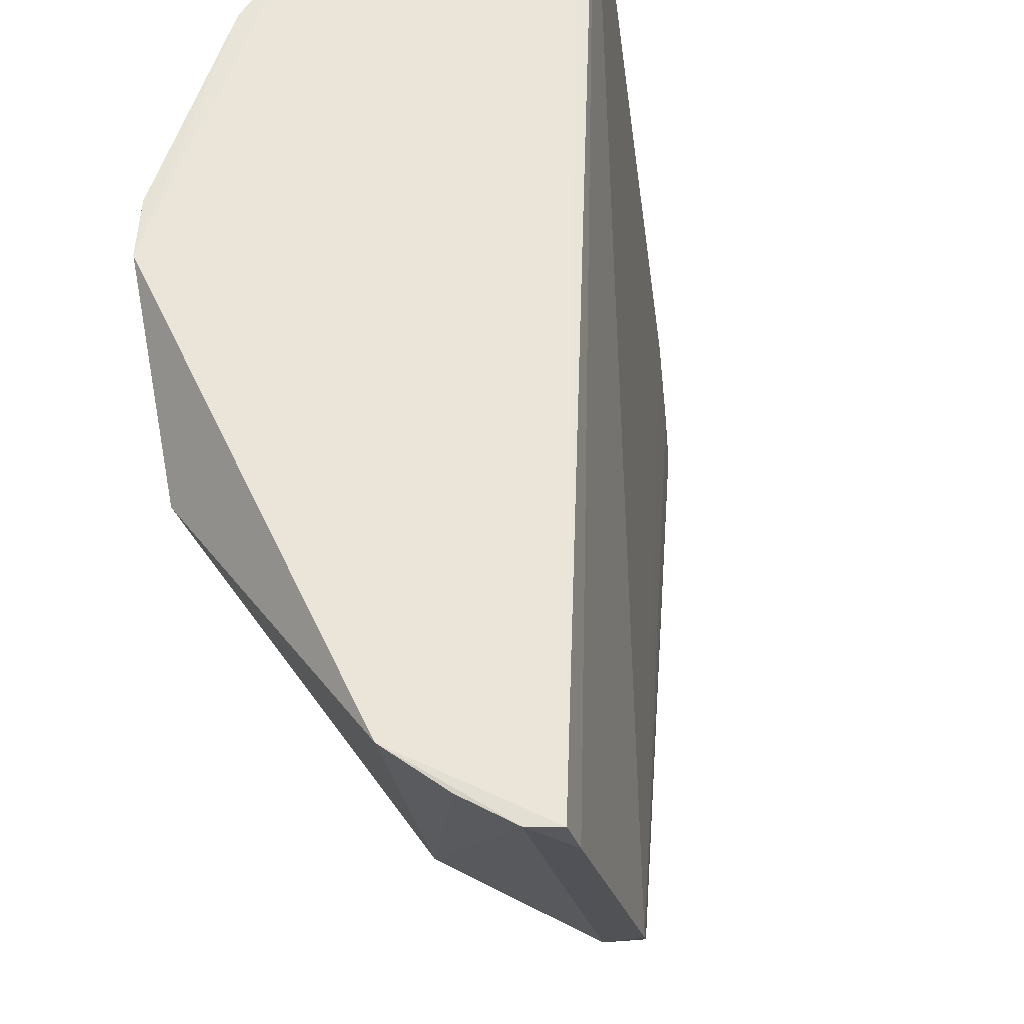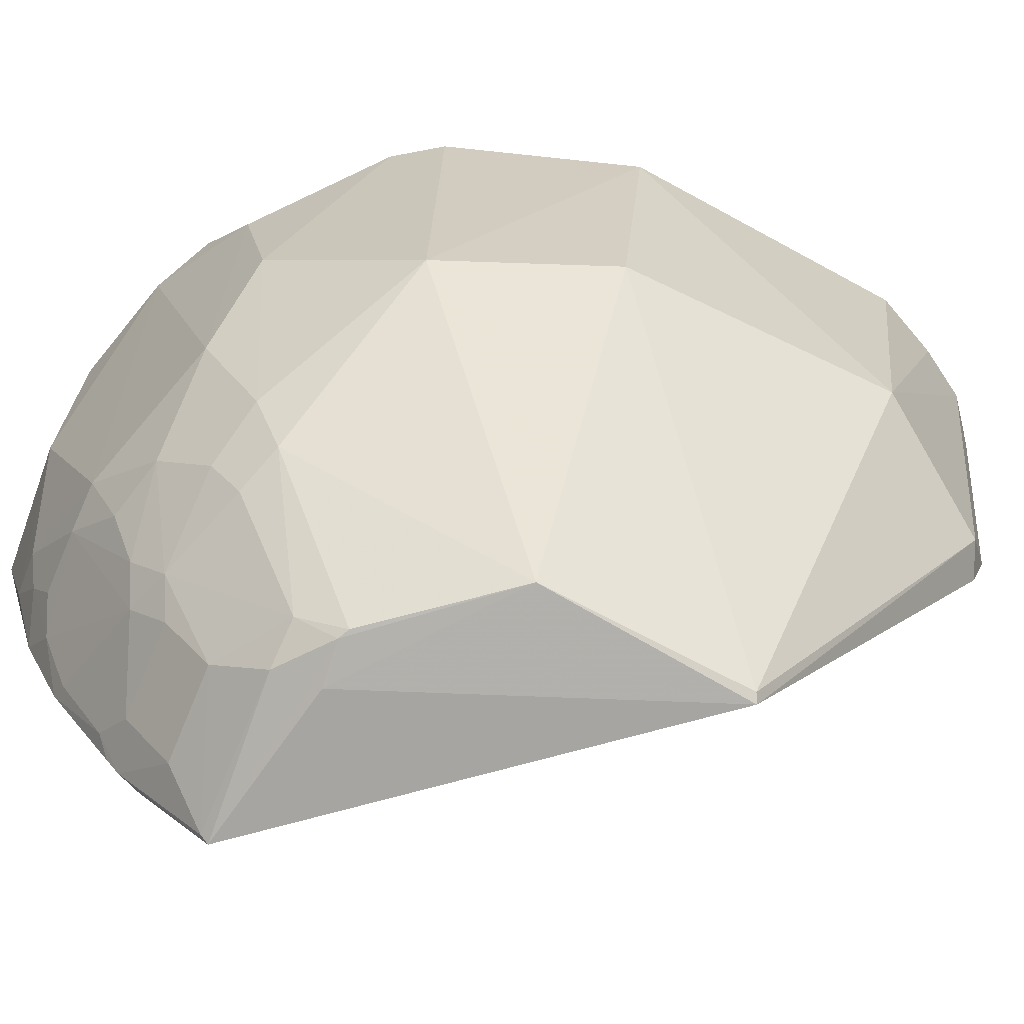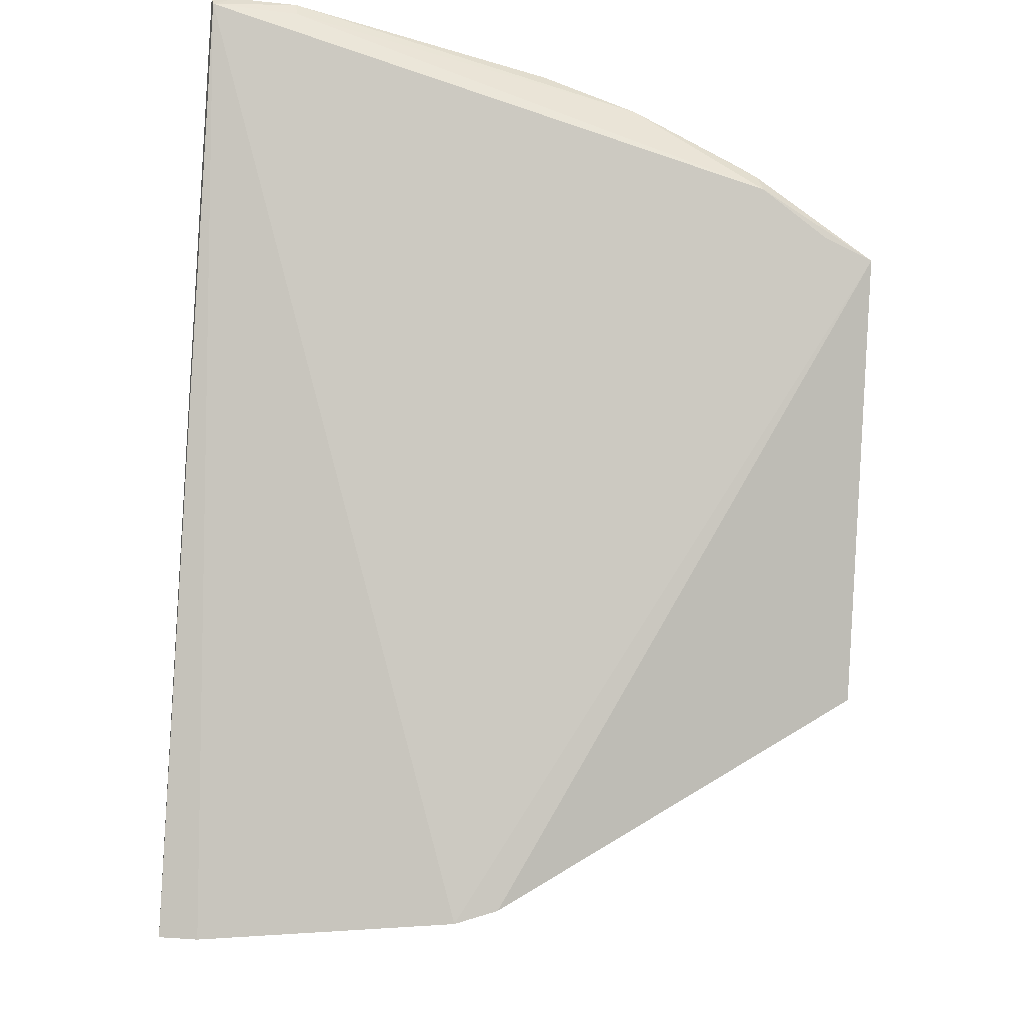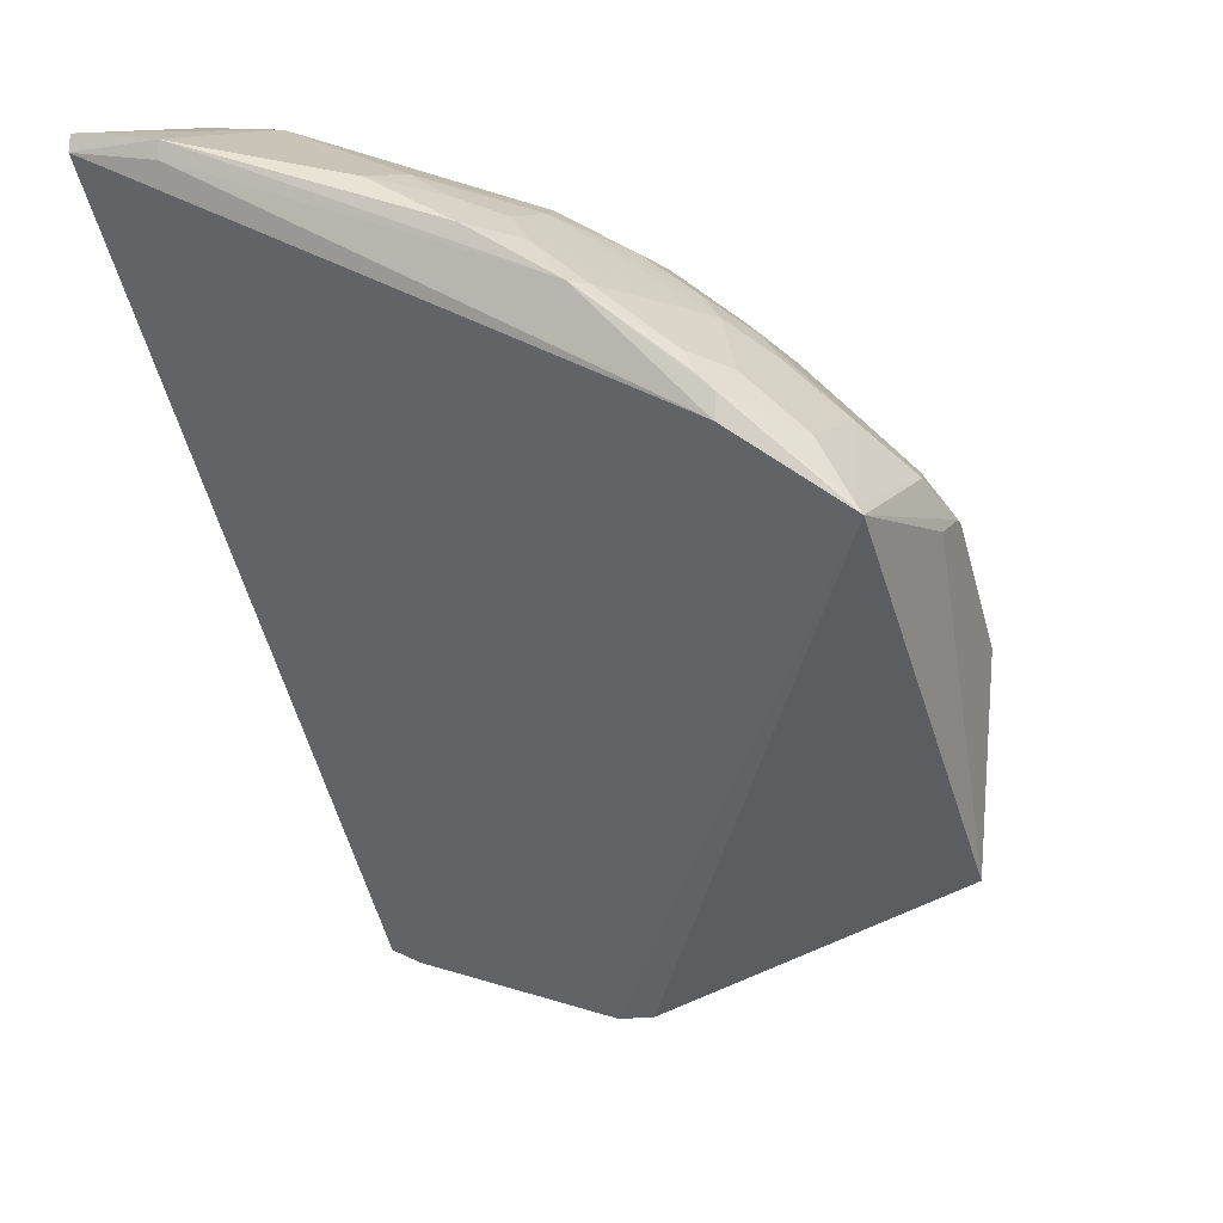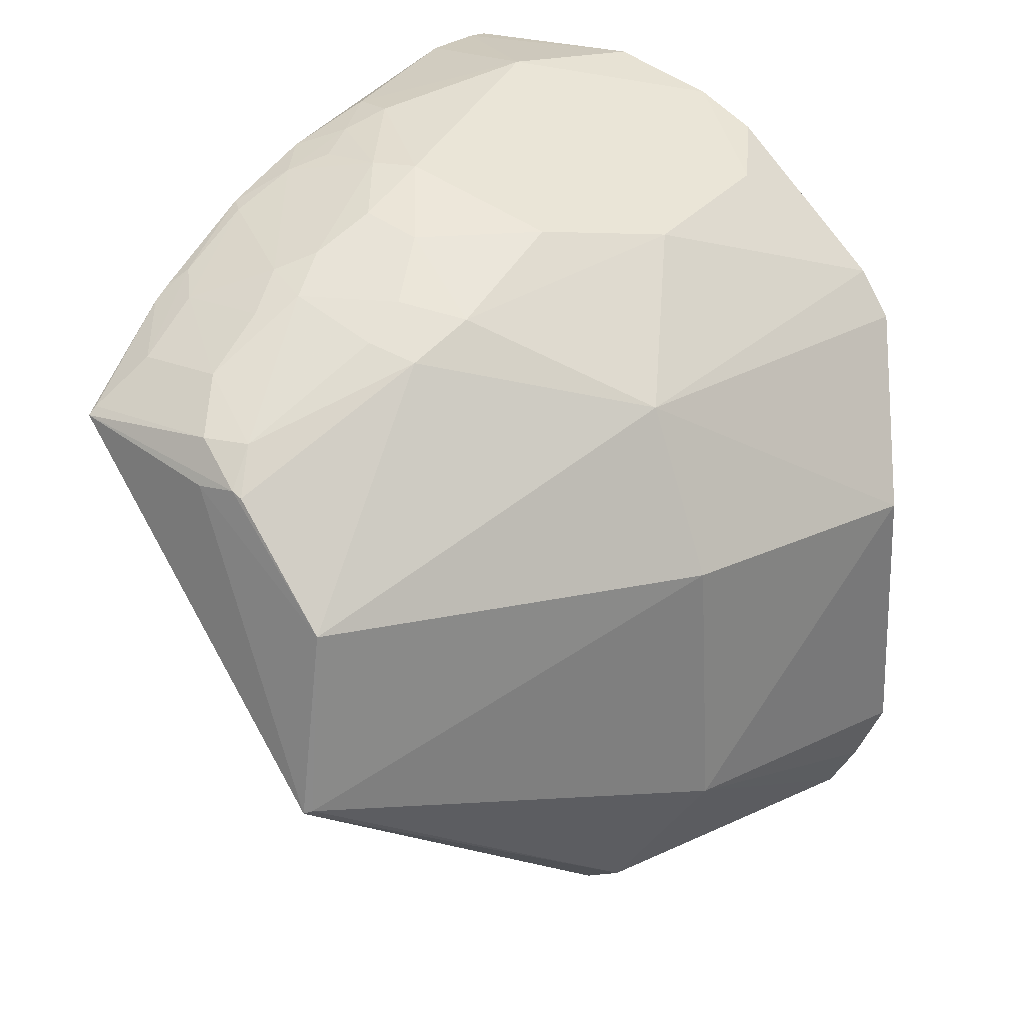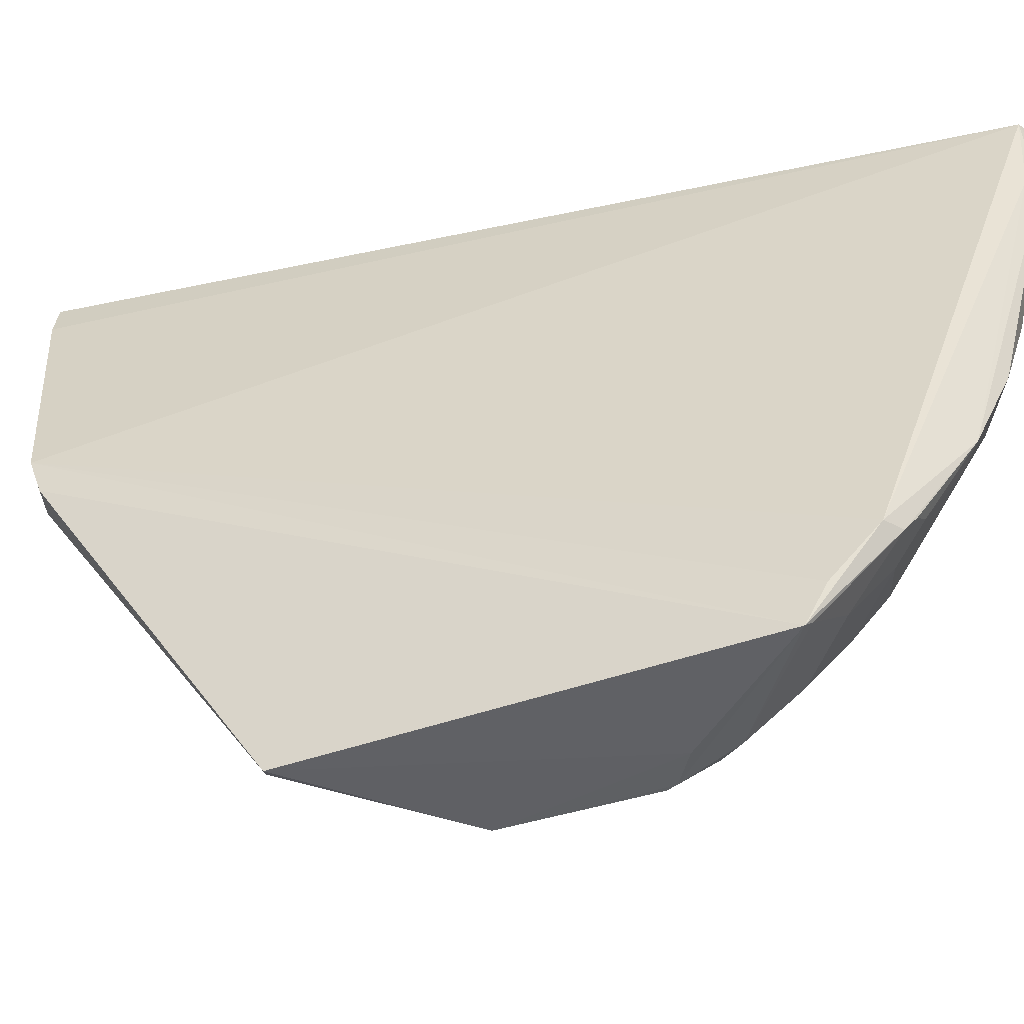
<metadata>
{"format":"obj","ext":"obj","renderer":"f3d","projection":"perspective","resolution":1024,"background":"white","views":[{"elev":59.8,"azim":-29.1,"up":"+Z"},{"elev":-77.0,"azim":-112.8,"up":"+Z"},{"elev":-33.6,"azim":84.3,"up":"+Y"},{"elev":10.9,"azim":115.8,"up":"+Y"},{"elev":22.4,"azim":-142.9,"up":"+Y"},{"elev":-45.1,"azim":72.9,"up":"+Z"}]}
</metadata>
<code>
v 0.01738 0.08837 0.1208
v 0.01855 0.08571 0.1203
v 0.01213 0.04112 0.002634
v -0.02414 0.03476 0.00167
v -0.07742 -0.04601 0.1202
v -0.01411 0.07742 0.06006
v 0.0148 0.06995 0.04384
v -0.06743 -0.05667 0.1203
v -0.008975 0.05829 0.02281
v -0.0723 0.0541 0.1209
v 0.01775 0.08769 0.1056
v 0.01596 0.05257 0.02182
v -0.0373 -0.01933 0.001812
v -0.014 0.04246 0.003995
v -0.03988 0.05835 0.04179
v 0.006638 0.05834 0.0228
v -0.0115 0.06653 0.03618
v -0.03558 0.08316 0.121
v -0.08274 -0.03542 0.1208
v 0.01741 0.08853 0.1165
v 0.004111 0.08295 0.07347
v 0.0146 0.05637 0.02234
v -0.0544 -0.05761 0.06921
v 0.01837 0.08486 0.1053
v -0.03587 -0.01998 0.0011
v -0.02237 0.03571 0.001554
v -0.07715 0.01452 0.06016
v -0.02949 0.05561 0.02852
v -0.008959 0.05036 0.0119
v 0.004182 0.07744 0.05747
v -0.006376 0.06385 0.03072
v -0.02451 0.06895 0.04696
v -0.05328 0.06658 0.08177
v -0.07217 -0.05393 0.1202
v -0.07754 0.0461 0.1212
v -0.01699 0.08868 0.1209
v 0.01457 0.07722 0.06022
v 0.01201 0.06123 0.02819
v 0.006604 0.05034 0.01191
v 0.01321 0.04464 0.01059
v -0.07425 -0.03264 0.06828
v -0.06572 -0.05756 0.1135
v -0.03988 0.01413 0.001694
v -0.05852 -0.05344 0.0631
v -0.05266 -0.05562 0.06188
v -0.01511 0.03505 0.00125
v -0.02137 0.04217 0.006828
v -0.03712 0.05289 0.03115
v -0.01403 0.06107 0.02825
v 0.01168 0.04253 0.003926
v -0.006407 0.07743 0.05747
v 0.01192 0.06925 0.04148
v -0.01417 0.0717 0.04685
v -0.02952 0.06088 0.03638
v -0.05359 0.07206 0.1086
v -0.06627 0.04291 0.06048
v -0.04008 0.06902 0.06308
v -0.0459 0.07778 0.1209
v -0.08832 0.01458 0.1085
v -0.006408 0.08867 0.1005
v 0.01206 0.08288 0.07621
v 0.006897 0.08022 0.06546
v 0.009345 0.07476 0.05212
v 0.01447 0.05864 0.02541
f 8 2 1
f 19 8 1
f 20 1 2
f 20 2 11
f 22 12 3
f 22 7 12
f 23 12 2
f 24 11 2
f 24 2 12
f 24 12 7
f 24 7 11
f 26 14 3
f 29 9 16
f 31 16 9
f 34 19 5
f 34 8 19
f 35 19 1
f 36 1 20
f 36 35 1
f 36 18 35
f 37 11 7
f 39 38 22
f 39 16 38
f 39 29 16
f 40 23 3
f 40 3 12
f 40 12 23
f 41 5 19
f 41 27 13
f 41 34 5
f 42 23 2
f 42 2 8
f 42 8 34
f 43 25 13
f 43 4 26
f 43 13 27
f 44 13 25
f 44 41 13
f 44 34 41
f 44 42 34
f 44 23 42
f 45 25 3
f 45 3 23
f 45 44 25
f 45 23 44
f 46 26 3
f 46 3 25
f 46 43 26
f 46 25 43
f 47 14 26
f 47 26 4
f 47 29 14
f 48 4 43
f 48 47 4
f 48 28 47
f 49 9 29
f 49 47 28
f 49 29 47
f 49 31 9
f 49 17 31
f 49 32 17
f 50 3 14
f 50 14 29
f 50 29 39
f 50 39 22
f 50 22 3
f 51 6 21
f 51 31 17
f 52 7 38
f 52 38 16
f 52 16 31
f 53 32 6
f 53 17 32
f 53 51 17
f 53 6 51
f 54 15 32
f 54 48 15
f 54 28 48
f 54 49 28
f 54 32 49
f 55 33 10
f 56 33 15
f 56 35 10
f 56 10 33
f 56 15 48
f 56 48 43
f 56 43 27
f 57 32 15
f 57 15 33
f 57 6 32
f 57 18 6
f 57 55 18
f 57 33 55
f 58 35 18
f 58 10 35
f 58 55 10
f 58 18 55
f 59 19 35
f 59 41 19
f 59 27 41
f 59 56 27
f 59 35 56
f 60 36 20
f 60 20 11
f 60 21 6
f 60 6 18
f 60 18 36
f 61 11 37
f 61 60 11
f 61 21 60
f 62 61 37
f 62 21 61
f 62 51 21
f 62 30 51
f 63 37 7
f 63 62 37
f 63 30 62
f 63 7 52
f 63 52 31
f 63 51 30
f 63 31 51
f 64 38 7
f 64 7 22
f 64 22 38

</code>
